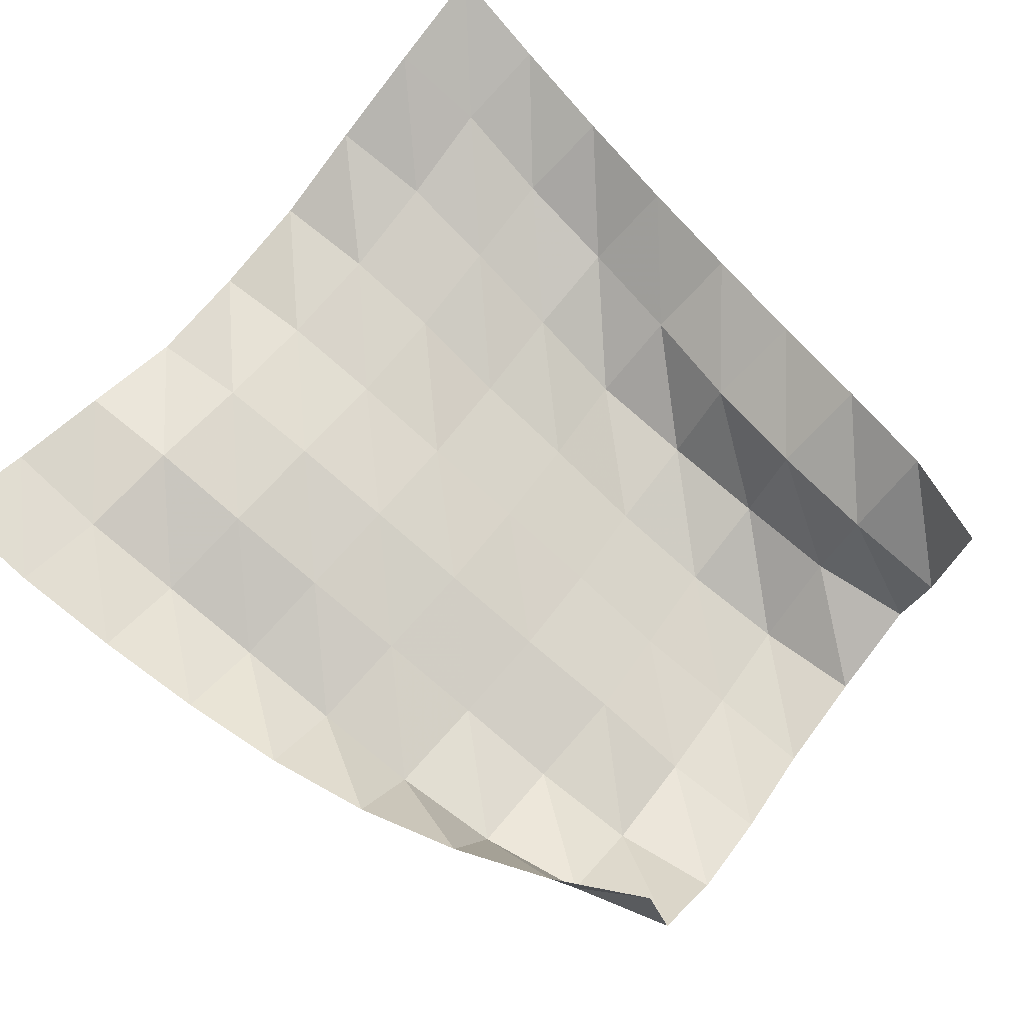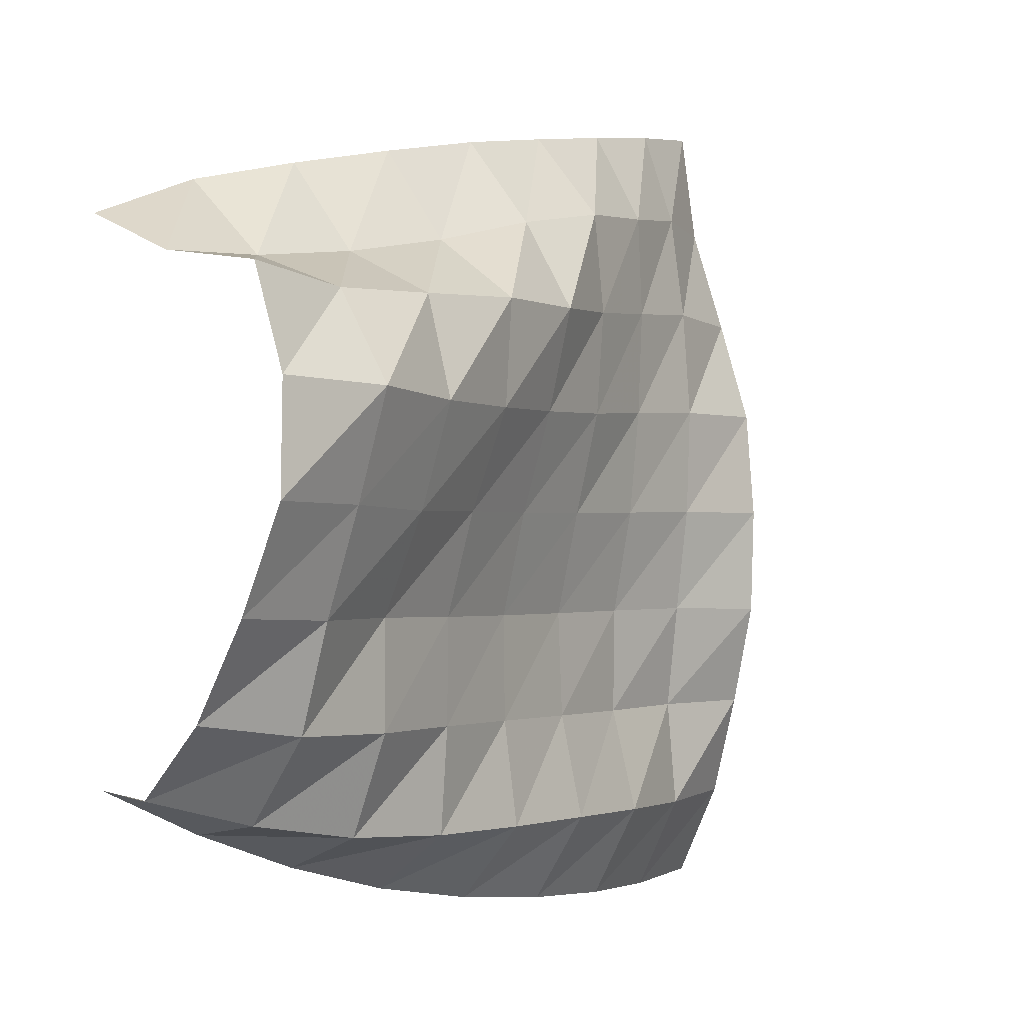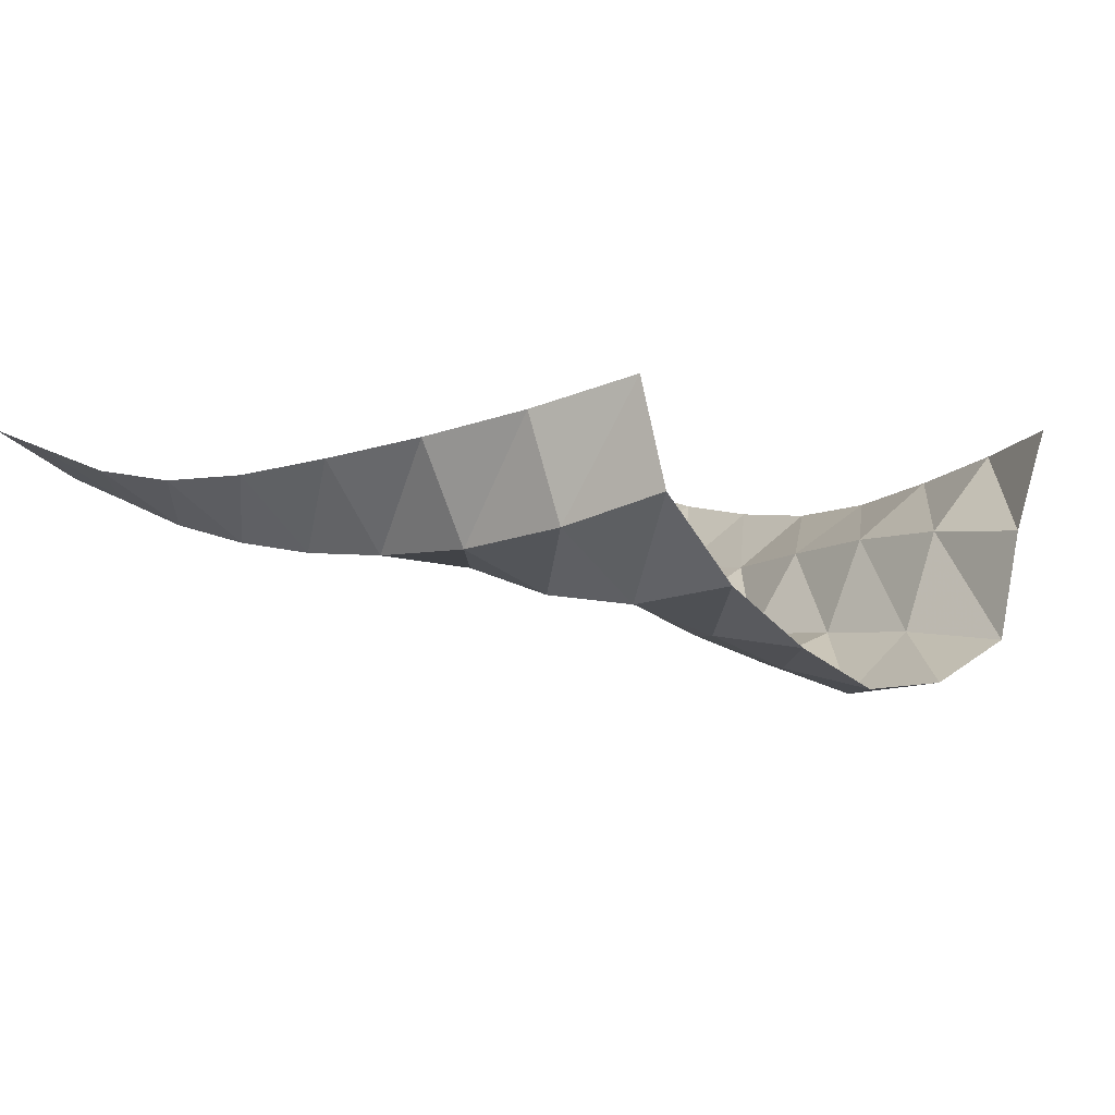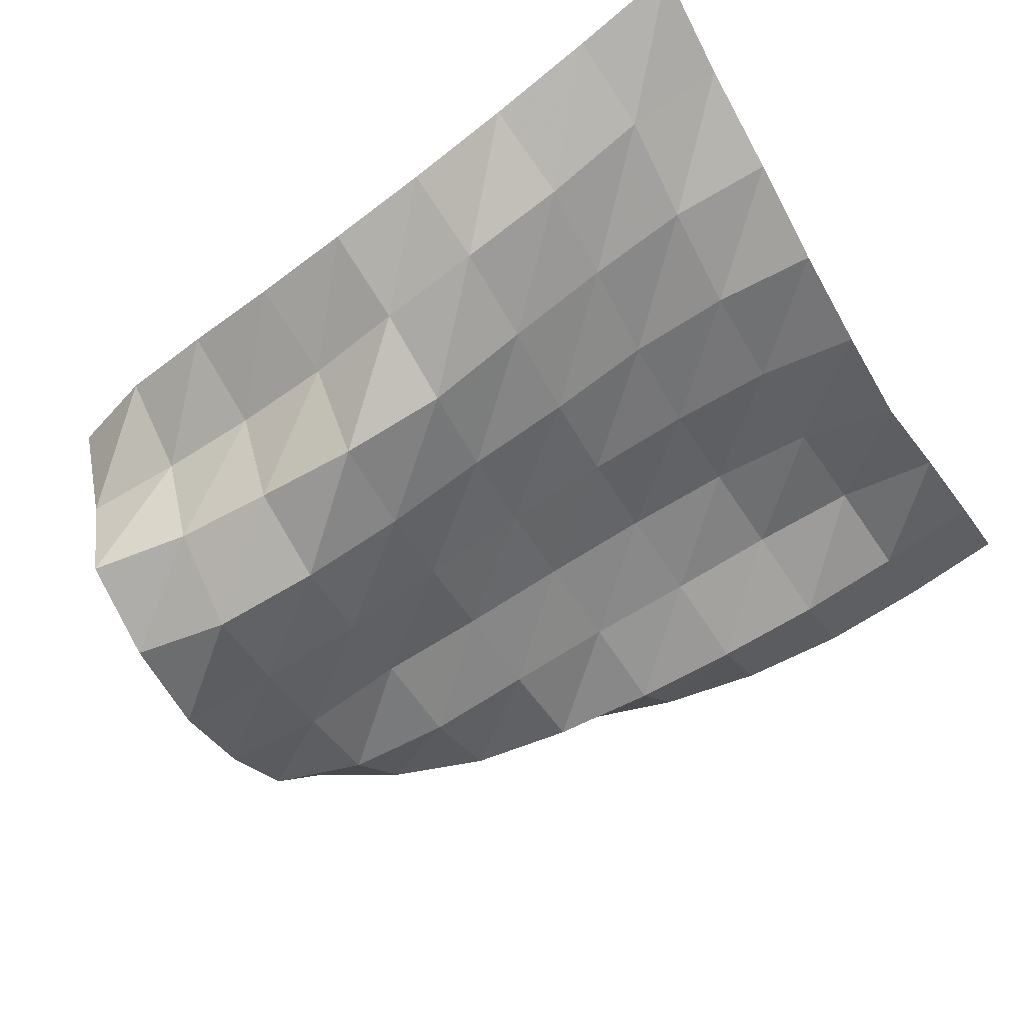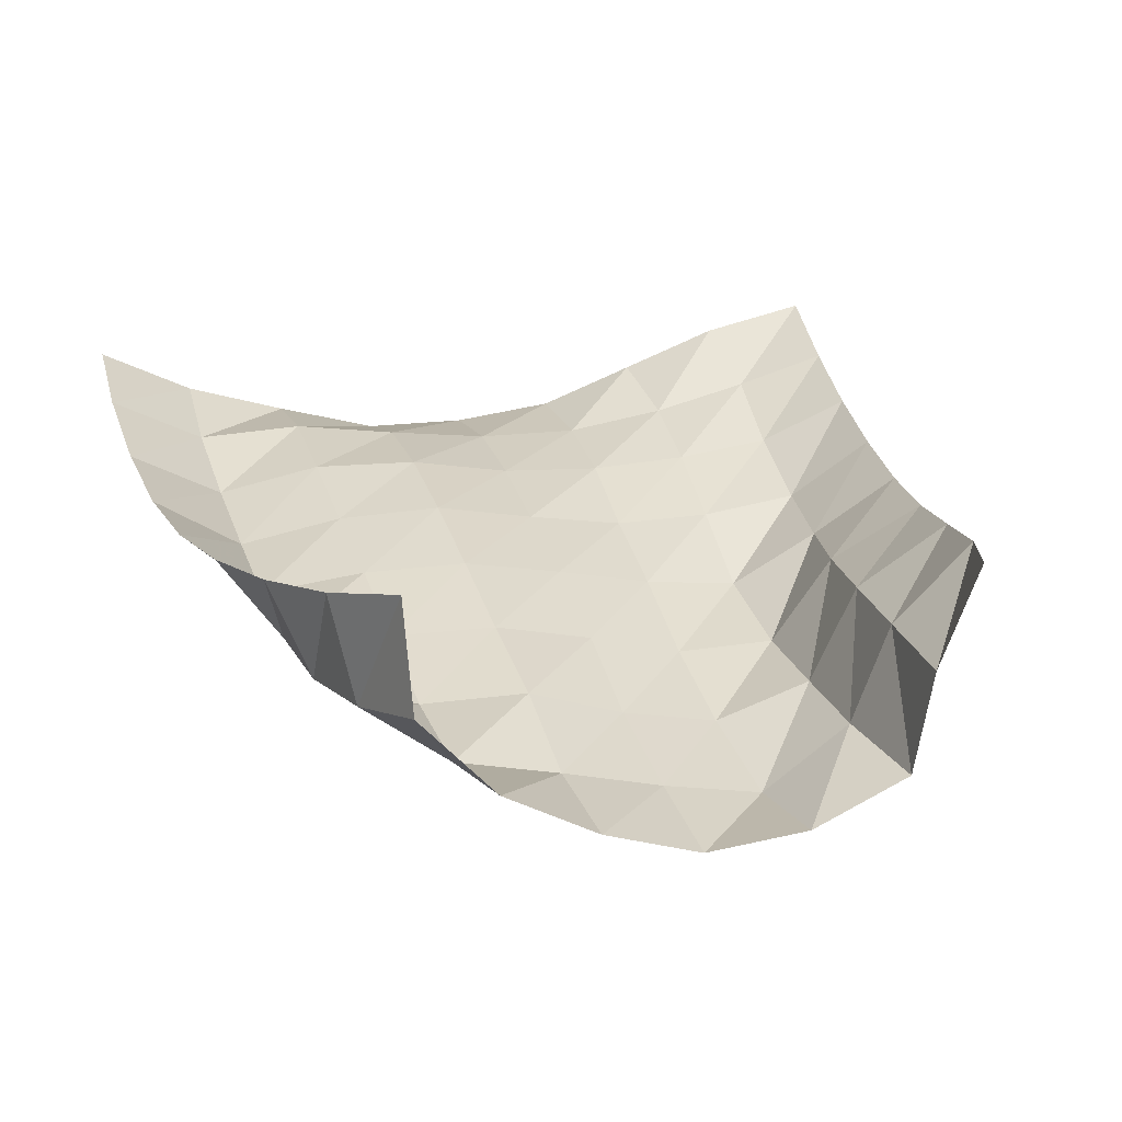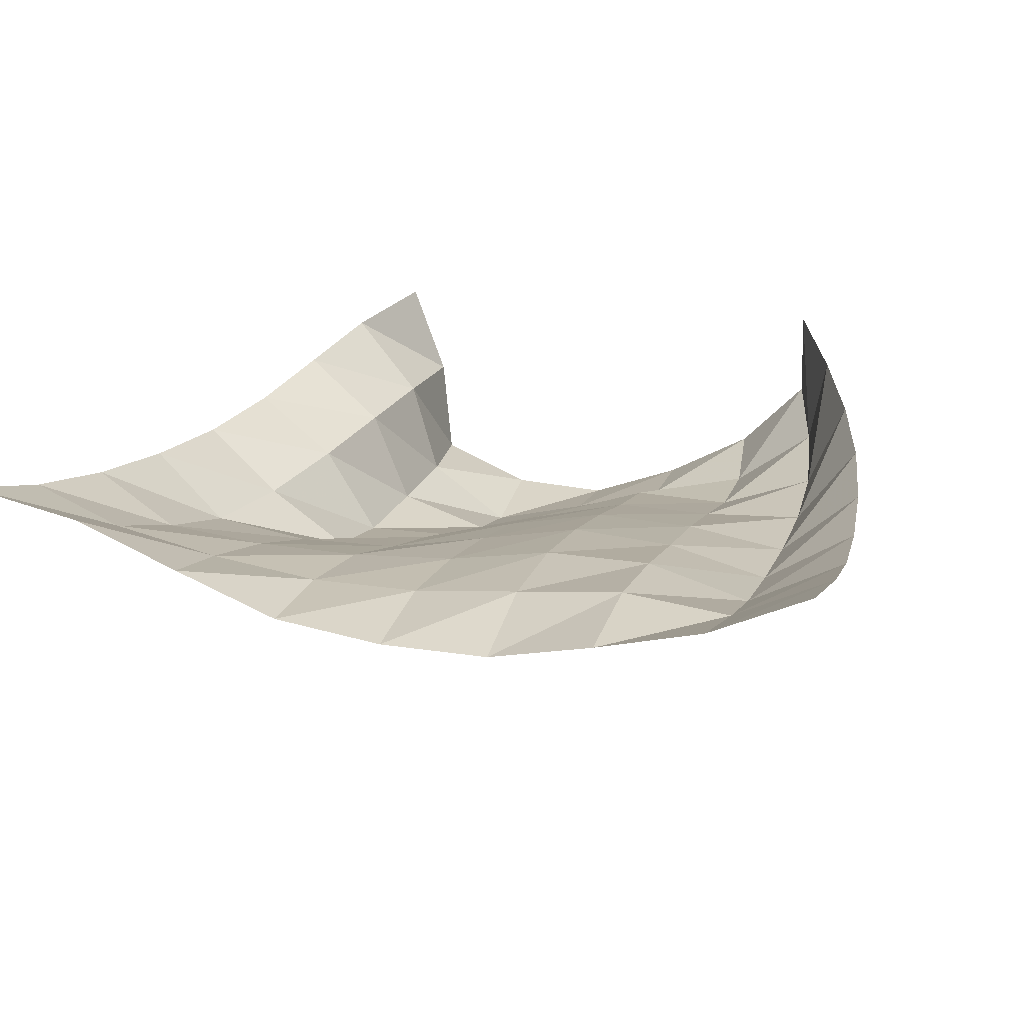
<metadata>
{"format":"obj","ext":"obj","renderer":"f3d","projection":"perspective","resolution":1024,"background":"white","views":[{"elev":73.3,"azim":-139.4,"up":"+Y"},{"elev":1.0,"azim":-46.5,"up":"+Z"},{"elev":-2.3,"azim":-130.6,"up":"+Y"},{"elev":-55.2,"azim":30.4,"up":"+Y"},{"elev":20.3,"azim":-105.7,"up":"+Y"},{"elev":22.1,"azim":108.2,"up":"+Y"}]}
</metadata>
<code>
v -1 0 -1
v -0.9974 -0.1142 -0.7707
v -1.006 -0.1893 -0.5214
v -1.02 -0.2565 -0.2733
v -1.016 -0.2613 -0.01779
v -1.012 -0.2334 0.2389
v -1.01 -0.1452 0.482
v -1.012 -0.05306 0.7308
v -1 0 1
v -1.251 -0.06397 -1.002
v -1.244 -0.1805 -0.7745
v -1.259 -0.1665 -0.5174
v -1.266 -0.2028 -0.2633
v -1.265 -0.2356 -0.01081
v -1.261 -0.241 0.246
v -1.248 -0.208 0.502
v -1.232 -0.1548 0.7512
v -1.254 -0.08282 0.9743
v -1.508 -0.134 -0.9847
v -1.496 -0.2552 -0.7613
v -1.516 -0.2007 -0.5133
v -1.521 -0.2085 -0.2586
v -1.515 -0.2565 -0.009686
v -1.505 -0.2746 0.2416
v -1.487 -0.2704 0.4907
v -1.474 -0.2467 0.7316
v -1.511 -0.1407 0.9442
v -1.769 -0.1707 -0.9603
v -1.756 -0.3069 -0.7491
v -1.772 -0.2575 -0.5033
v -1.777 -0.2501 -0.2526
v -1.766 -0.3014 -0.008116
v -1.746 -0.3488 0.2344
v -1.729 -0.3533 0.4791
v -1.726 -0.3237 0.7194
v -1.769 -0.1766 0.9118
v -2.027 -0.1713 -0.9271
v -2.019 -0.3389 -0.7409
v -2.029 -0.3095 -0.4929
v -2.033 -0.3093 -0.2443
v -2.018 -0.361 -0.002126
v -1.994 -0.4204 0.2347
v -1.966 -0.4603 0.4741
v -1.986 -0.3378 0.6813
v -2.026 -0.1934 0.8782
v -2.282 -0.1479 -0.8768
v -2.284 -0.3527 -0.7312
v -2.286 -0.3744 -0.4819
v -2.288 -0.379 -0.2339
v -2.269 -0.4392 0.005227
v -2.239 -0.5131 0.2377
v -2.224 -0.5172 0.4828
v -2.242 -0.3108 0.6242
v -2.282 -0.1778 0.8351
v -2.526 -0.1144 -0.8033
v -2.549 -0.3474 -0.7089
v -2.541 -0.4395 -0.4729
v -2.544 -0.4411 -0.2217
v -2.516 -0.5288 0.01003
v -2.489 -0.5891 0.2471
v -2.486 -0.5168 0.4795
v -2.5 -0.2852 0.5829
v -2.533 -0.1363 0.7881
v -2.758 -0.068 -0.7087
v -2.805 -0.3098 -0.6599
v -2.803 -0.4641 -0.4585
v -2.789 -0.5282 -0.2136
v -2.767 -0.5997 0.02653
v -2.742 -0.6601 0.2706
v -2.74 -0.5156 0.478
v -2.759 -0.2747 0.5583
v -2.783 -0.08813 0.7337
v -2.973 -0.005181 -0.5949
v -3.043 -0.2454 -0.5892
v -3.055 -0.4298 -0.4182
v -3.042 -0.555 -0.1976
v -3.016 -0.6433 0.03751
v -3 -0.6317 0.2866
v -2.991 -0.5354 0.5194
v -3.014 -0.2839 0.5524
v -3.018 -0.04533 0.6447
f 1 10 2
f 2 10 11
f 2 11 3
f 3 11 12
f 3 12 4
f 4 12 13
f 4 13 5
f 5 13 14
f 5 14 6
f 6 14 15
f 6 15 7
f 7 15 16
f 7 16 8
f 8 16 17
f 8 17 9
f 9 17 18
f 10 19 11
f 11 19 20
f 11 20 12
f 12 20 21
f 12 21 13
f 13 21 22
f 13 22 14
f 14 22 23
f 14 23 15
f 15 23 24
f 15 24 16
f 16 24 25
f 16 25 17
f 17 25 26
f 17 26 18
f 18 26 27
f 19 28 20
f 20 28 29
f 20 29 21
f 21 29 30
f 21 30 22
f 22 30 31
f 22 31 23
f 23 31 32
f 23 32 24
f 24 32 33
f 24 33 25
f 25 33 34
f 25 34 26
f 26 34 35
f 26 35 27
f 27 35 36
f 28 37 29
f 29 37 38
f 29 38 30
f 30 38 39
f 30 39 31
f 31 39 40
f 31 40 32
f 32 40 41
f 32 41 33
f 33 41 42
f 33 42 34
f 34 42 43
f 34 43 35
f 35 43 44
f 35 44 36
f 36 44 45
f 37 46 38
f 38 46 47
f 38 47 39
f 39 47 48
f 39 48 40
f 40 48 49
f 40 49 41
f 41 49 50
f 41 50 42
f 42 50 51
f 42 51 43
f 43 51 52
f 43 52 44
f 44 52 53
f 44 53 45
f 45 53 54
f 46 55 47
f 47 55 56
f 47 56 48
f 48 56 57
f 48 57 49
f 49 57 58
f 49 58 50
f 50 58 59
f 50 59 51
f 51 59 60
f 51 60 52
f 52 60 61
f 52 61 53
f 53 61 62
f 53 62 54
f 54 62 63
f 55 64 56
f 56 64 65
f 56 65 57
f 57 65 66
f 57 66 58
f 58 66 67
f 58 67 59
f 59 67 68
f 59 68 60
f 60 68 69
f 60 69 61
f 61 69 70
f 61 70 62
f 62 70 71
f 62 71 63
f 63 71 72
f 64 73 65
f 65 73 74
f 65 74 66
f 66 74 75
f 66 75 67
f 67 75 76
f 67 76 68
f 68 76 77
f 68 77 69
f 69 77 78
f 69 78 70
f 70 78 79
f 70 79 71
f 71 79 80
f 71 80 72
f 72 80 81

</code>
